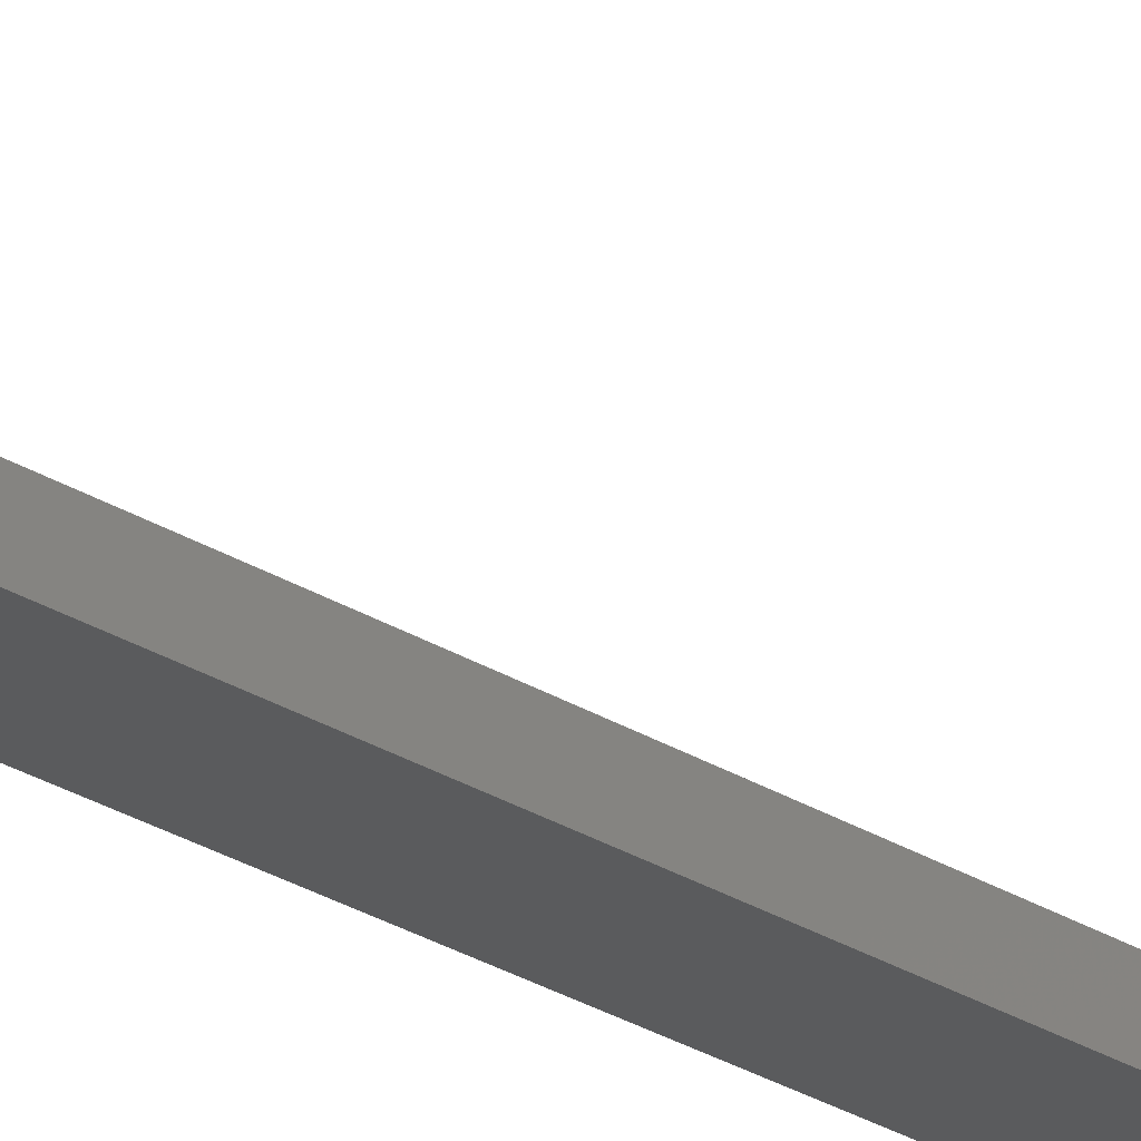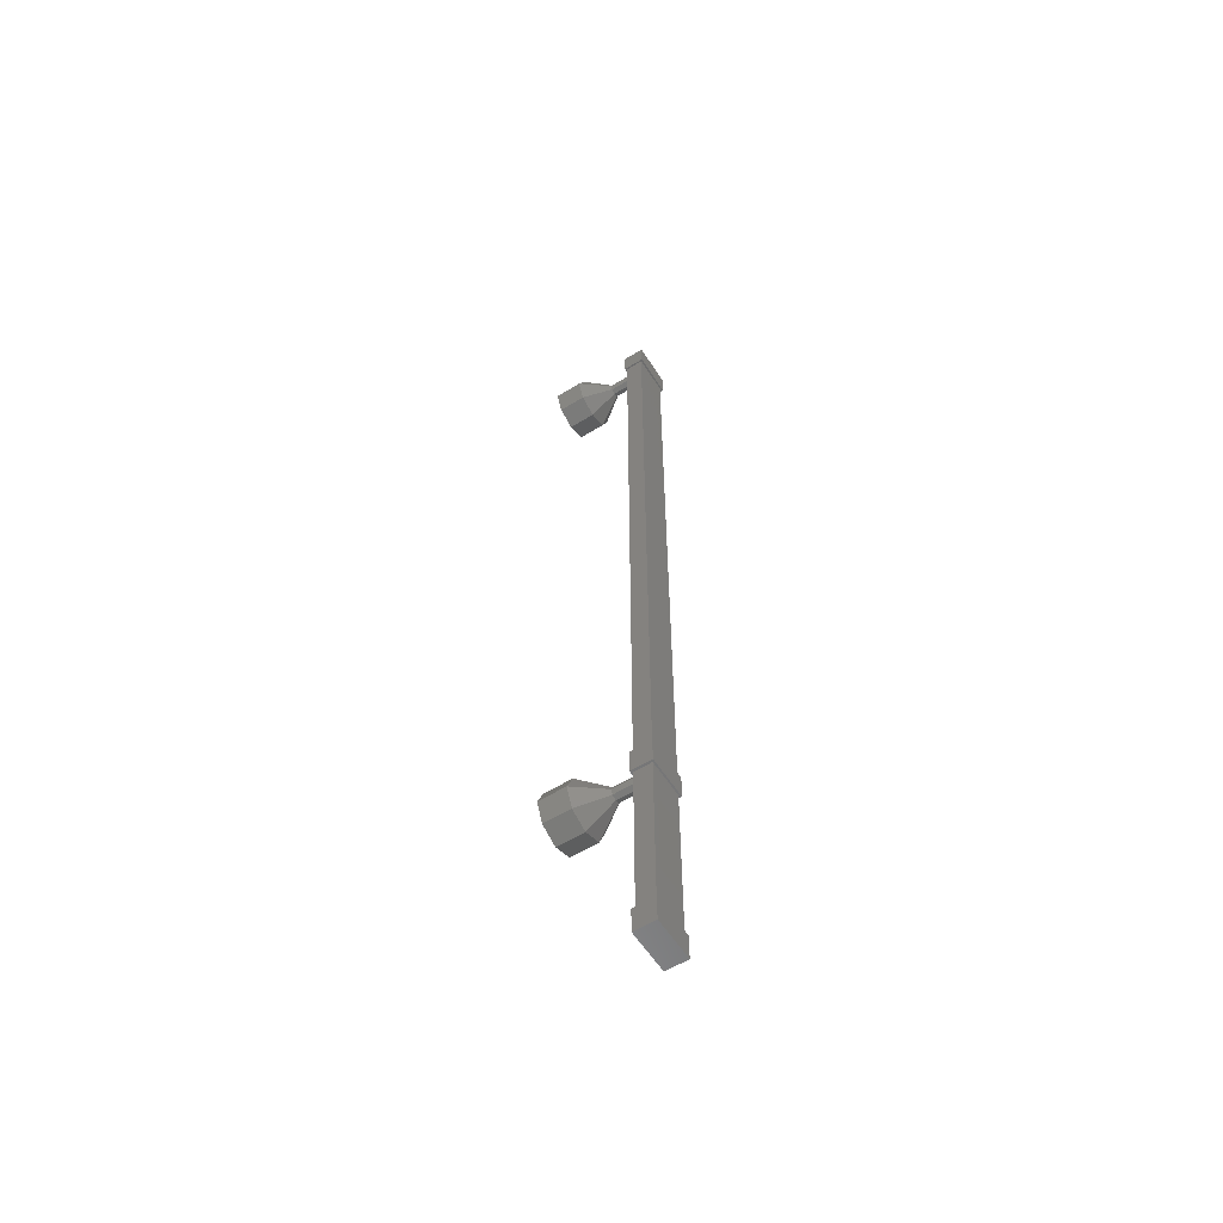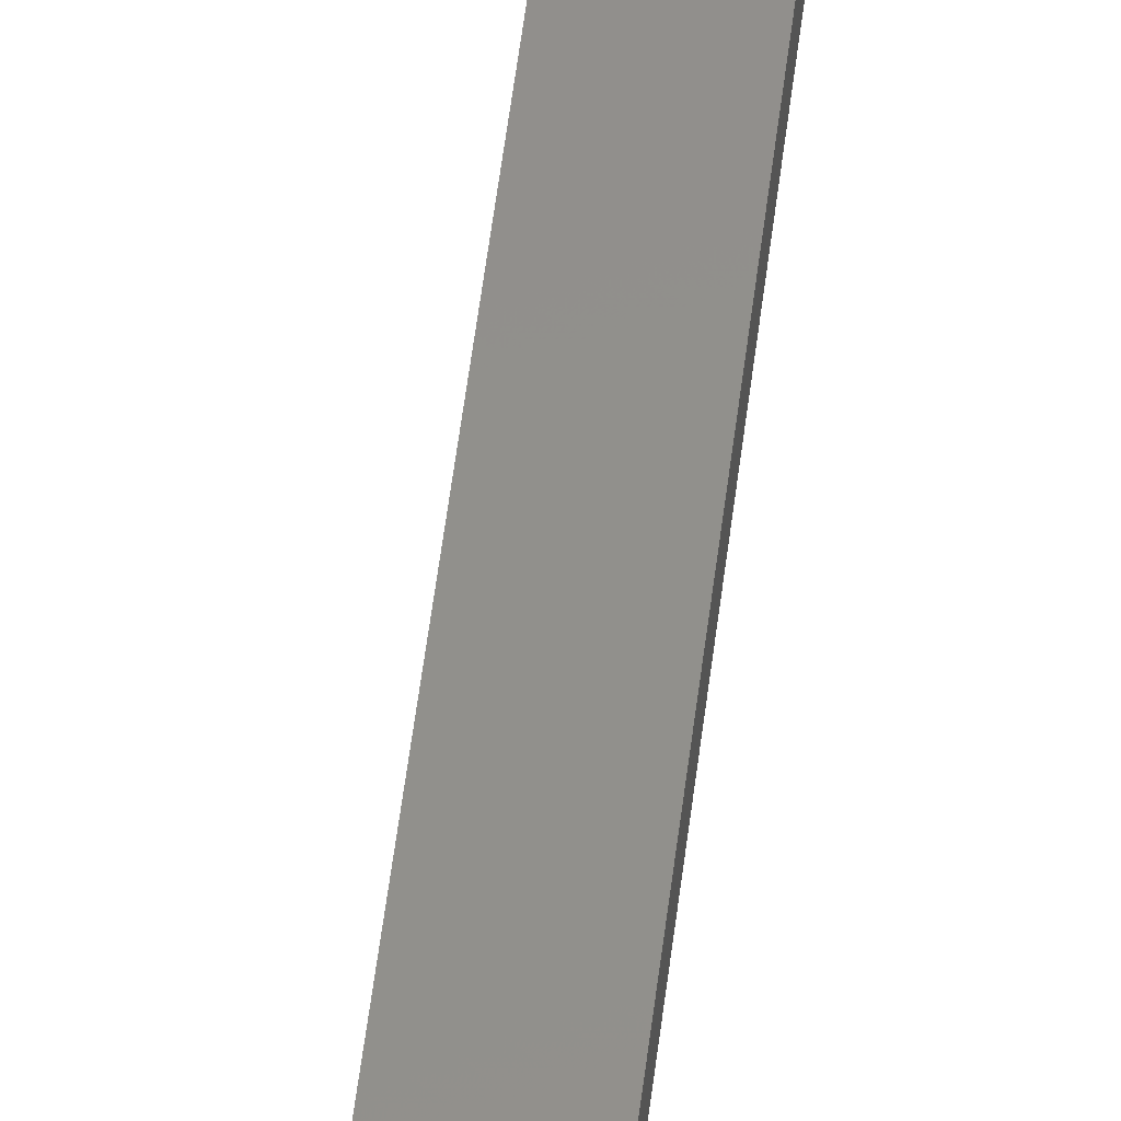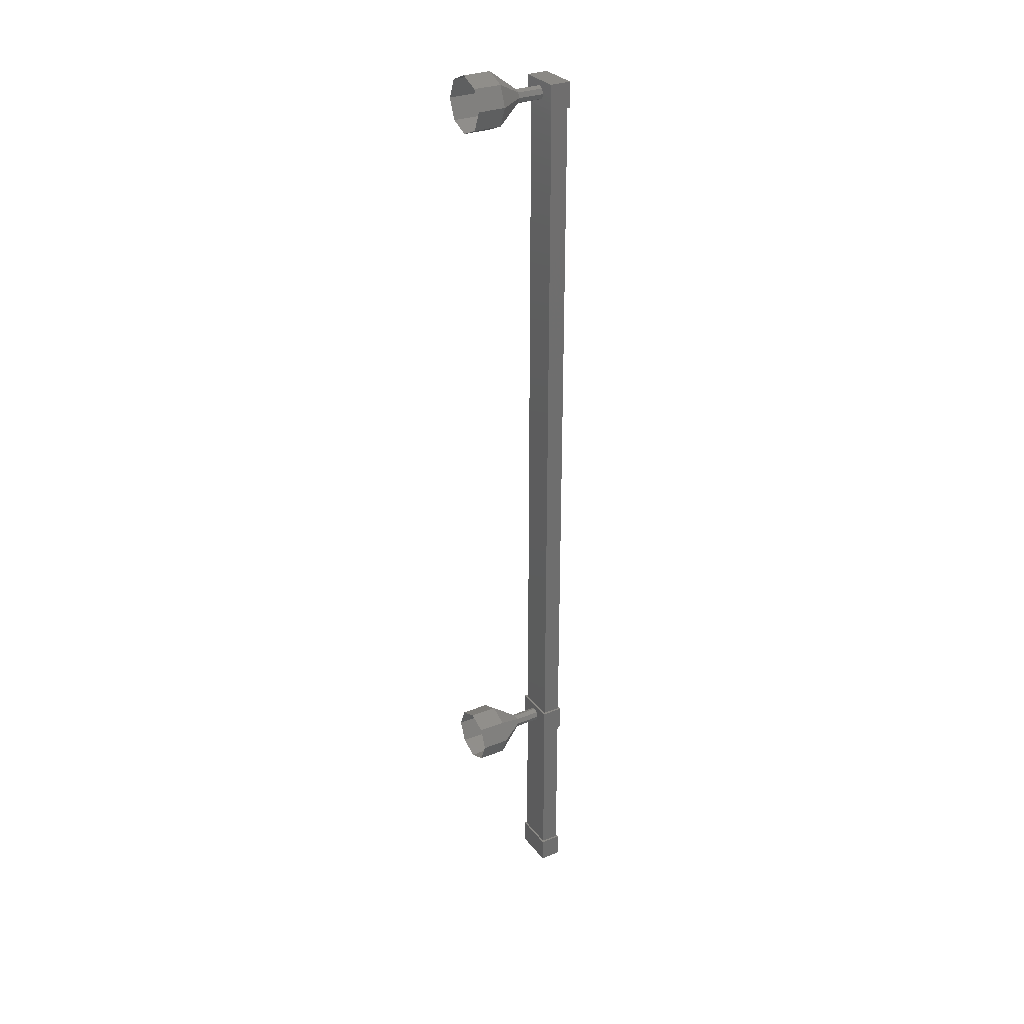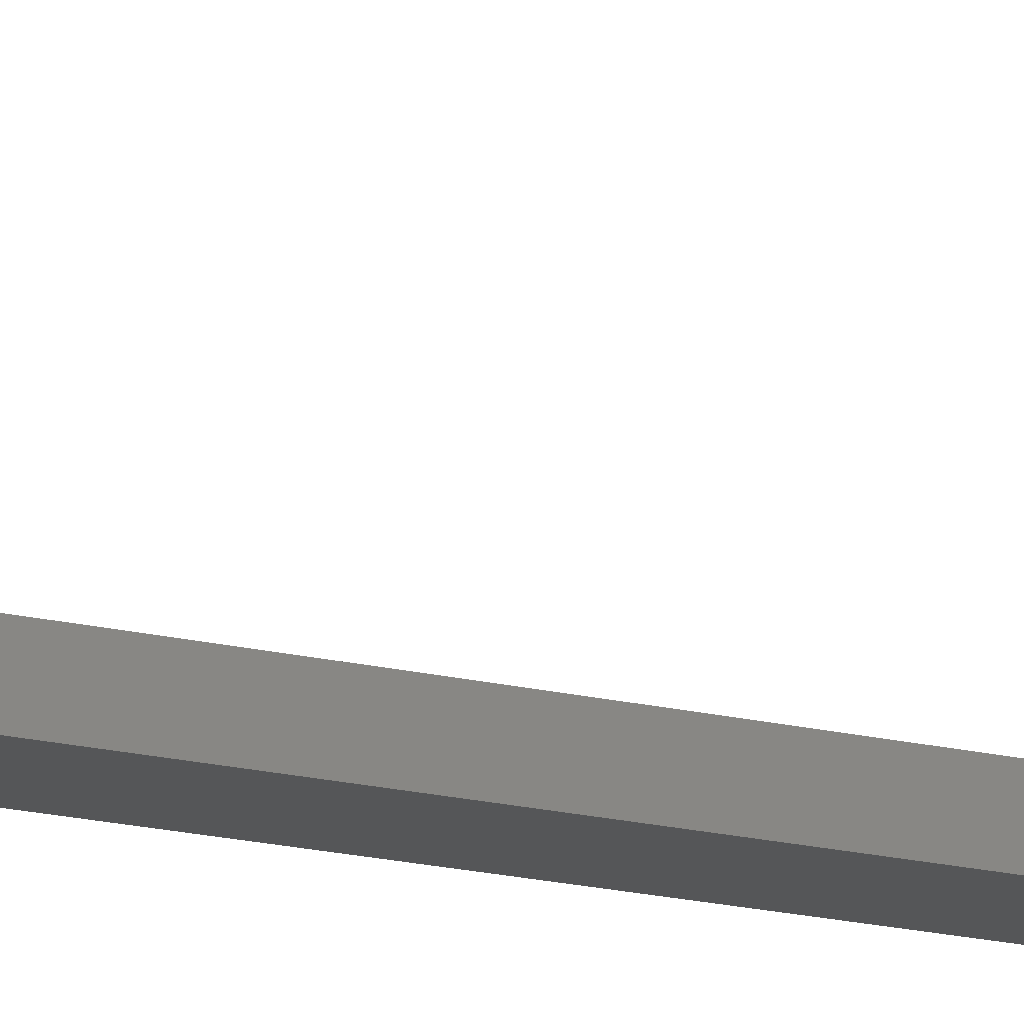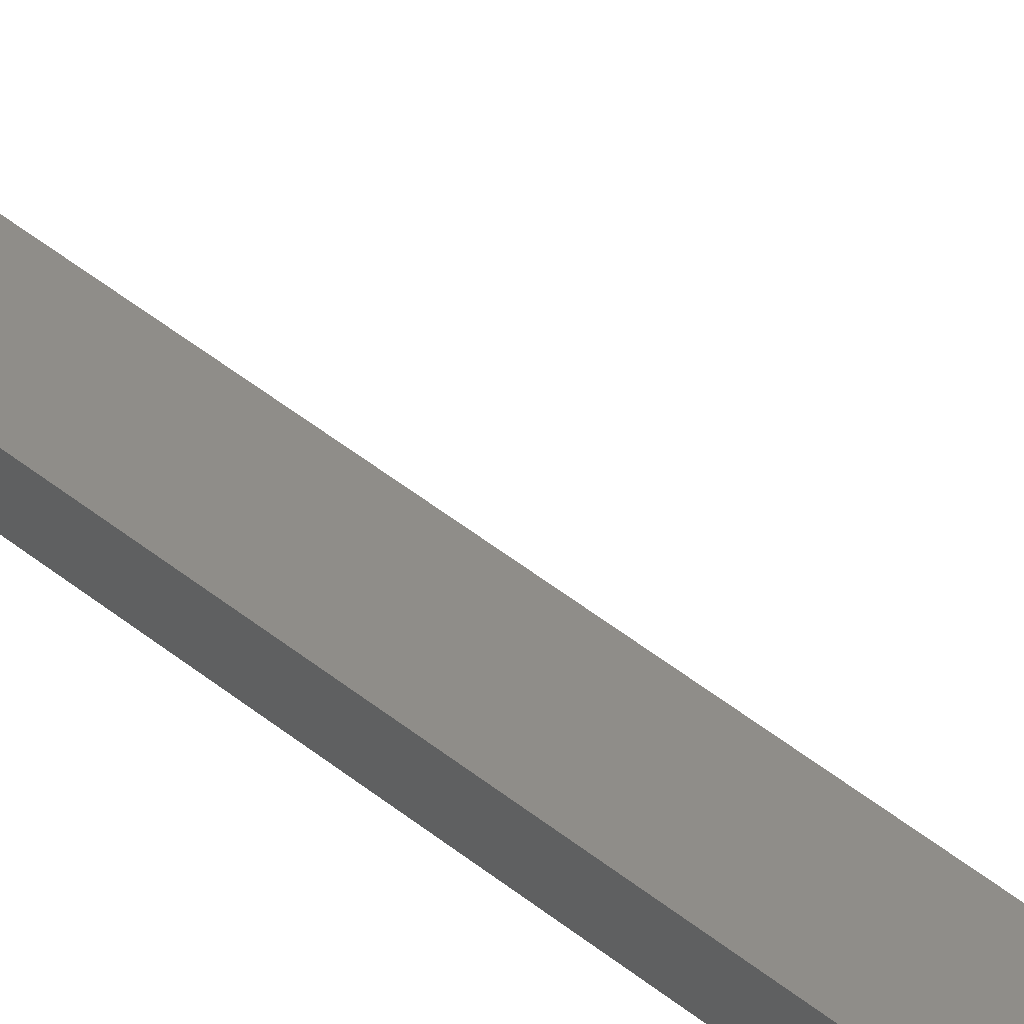
<metadata>
{"format":"stl","ext":"stl","renderer":"f3d","projection":"perspective","resolution":1024,"background":"white","views":[{"elev":-25.1,"azim":-136.1,"up":"+Y"},{"elev":-58.3,"azim":-57.7,"up":"+Z"},{"elev":51.9,"azim":6.7,"up":"+Y"},{"elev":29.6,"azim":-120.4,"up":"+Z"},{"elev":-15.0,"azim":-120.1,"up":"+Y"},{"elev":41.2,"azim":-44.5,"up":"+Y"}]}
</metadata>
<code>
# stl→obj: 116 verts, 142 faces
v -134.9 -59.46 -5.586
v -134.9 -59.46 -2.586
v -135.9 -59.46 -5.586
v -135.9 -59.46 -2.586
v -136.2 -59.5 -1.139
v -134.7 -59.51 -1.139
v -136.2 -59.5 -0.2392
v -134.7 -59.51 -0.2392
v -134.7 -58.74 -0.2392
v -134.7 -58.74 -1.139
v -136.2 -58.73 -1.139
v -136.2 -58.73 -0.2392
v -136.2 -58.74 25.97
v -136.2 -59.51 25.97
v -134.6 -59.5 25.97
v -134.6 -59.5 25.07
v -134.6 -58.73 25.97
v -134.6 -58.73 25.07
v -136.2 -58.74 25.07
v -136.2 -59.51 25.07
v -134.7 -58.74 -7.941
v -134.7 -59.51 -7.941
v -136.2 -59.5 -7.941
v -136.2 -59.5 -7.041
v -136.2 -58.73 -7.941
v -136.2 -58.73 -7.041
v -134.7 -58.74 -7.041
v -134.7 -59.51 -7.041
v -134.8 -59.45 -7.389
v -134.8 -58.81 -7.389
v -134.8 -59.45 25.37
v -134.8 -58.81 25.37
v -136.1 -58.8 -7.389
v -136.1 -58.8 25.37
v -136.1 -59.44 25.37
v -136.1 -59.44 -7.389
v -135.4 -56.79 -1.696
v -135.4 -55.79 -1.696
v -134.7 -56.79 -1.404
v -134.7 -55.79 -1.404
v -134.4 -56.79 -0.6964
v -134.4 -55.79 -0.6964
v -134.7 -56.79 0.0107
v -134.7 -55.79 0.0107
v -135.4 -56.79 0.3036
v -135.4 -55.79 0.3036
v -136.1 -56.79 0.0107
v -136.1 -55.79 0.0107
v -136.4 -56.79 -0.6964
v -136.4 -55.79 -0.6964
v -136.1 -56.79 -1.404
v -136.1 -55.79 -1.404
v -135.4 -57.79 -0.9464
v -135.2 -57.79 -0.8732
v -135.2 -57.79 -0.6964
v -135.2 -57.79 -0.5196
v -135.4 -57.79 -0.4464
v -135.6 -57.79 -0.5196
v -135.7 -57.79 -0.6964
v -135.6 -57.79 -0.8732
v -135.4 -58.78 25.27
v -135.4 -57.78 25.27
v -135.2 -58.78 25.35
v -135.2 -57.78 25.35
v -135.2 -58.78 25.52
v -135.2 -57.78 25.52
v -135.2 -58.78 25.7
v -135.2 -57.78 25.7
v -135.4 -58.78 25.77
v -135.4 -57.78 25.77
v -135.6 -58.78 25.7
v -135.6 -57.78 25.7
v -135.7 -58.78 25.52
v -135.7 -57.78 25.52
v -135.6 -58.78 25.35
v -135.6 -57.78 25.35
v -135.4 -56.79 24.52
v -135.4 -55.79 24.52
v -134.7 -56.79 24.82
v -134.7 -55.79 24.82
v -134.4 -56.79 25.52
v -134.4 -55.79 25.52
v -134.7 -56.79 26.23
v -134.7 -55.79 26.23
v -135.4 -56.79 26.52
v -135.4 -55.79 26.52
v -136.1 -56.79 26.23
v -136.1 -55.79 26.23
v -136.4 -56.79 25.52
v -136.4 -55.79 25.52
v -136.1 -56.79 24.82
v -136.1 -55.79 24.82
v -135.4 -57.79 25.27
v -135.2 -57.79 25.35
v -135.2 -57.79 25.52
v -135.2 -57.79 25.7
v -135.4 -57.79 25.77
v -135.6 -57.79 25.7
v -135.7 -57.79 25.52
v -135.6 -57.79 25.35
v -135.4 -57.78 -0.9464
v -135.4 -58.78 -0.9464
v -135.6 -57.78 -0.8732
v -135.6 -58.78 -0.8732
v -135.7 -57.78 -0.6964
v -135.7 -58.78 -0.6964
v -135.6 -57.78 -0.5196
v -135.6 -58.78 -0.5196
v -135.4 -57.78 -0.4464
v -135.4 -58.78 -0.4464
v -135.2 -57.78 -0.5196
v -135.2 -58.78 -0.5196
v -135.2 -57.78 -0.6964
v -135.2 -58.78 -0.6964
v -135.2 -57.78 -0.8732
v -135.2 -58.78 -0.8732
f 1 2 3
f 3 2 4
f 5 6 7
f 7 6 8
f 8 9 7
f 6 9 8
f 10 9 6
f 6 5 10
f 10 5 11
f 11 5 7
f 7 12 11
f 9 12 7
f 10 12 9
f 13 14 15
f 15 14 16
f 16 17 15
f 18 17 16
f 13 17 18
f 18 19 13
f 13 19 14
f 14 19 20
f 20 16 14
f 19 16 20
f 18 16 19
f 21 22 23
f 23 22 24
f 24 25 23
f 26 25 24
f 21 25 26
f 26 27 21
f 21 27 22
f 22 27 28
f 28 24 22
f 27 24 28
f 26 24 27
f 13 15 17
f 21 23 25
f 12 10 11
f 29 30 31
f 31 30 32
f 30 33 32
f 32 33 34
f 35 36 31
f 31 36 29
f 34 33 35
f 35 33 36
f 37 38 39
f 39 38 40
f 40 41 39
f 42 41 40
f 43 41 42
f 42 44 43
f 43 44 45
f 45 44 46
f 46 47 45
f 48 47 46
f 49 47 48
f 48 50 49
f 49 50 51
f 51 50 52
f 52 37 51
f 38 37 52
f 53 37 54
f 54 37 39
f 39 55 54
f 41 55 39
f 56 55 41
f 41 43 56
f 56 43 57
f 57 43 45
f 45 58 57
f 47 58 45
f 59 58 47
f 47 49 59
f 59 49 60
f 60 49 51
f 51 53 60
f 37 53 51
f 61 62 63
f 63 62 64
f 64 65 63
f 66 65 64
f 67 65 66
f 66 68 67
f 67 68 69
f 69 68 70
f 70 71 69
f 72 71 70
f 73 71 72
f 72 74 73
f 73 74 75
f 75 74 76
f 76 61 75
f 62 61 76
f 77 78 79
f 79 78 80
f 80 81 79
f 82 81 80
f 83 81 82
f 82 84 83
f 83 84 85
f 85 84 86
f 86 87 85
f 88 87 86
f 89 87 88
f 88 90 89
f 89 90 91
f 91 90 92
f 92 77 91
f 78 77 92
f 93 77 94
f 94 77 79
f 79 95 94
f 81 95 79
f 96 95 81
f 81 83 96
f 96 83 97
f 97 83 85
f 85 98 97
f 87 98 85
f 99 98 87
f 87 89 99
f 99 89 100
f 100 89 91
f 91 93 100
f 77 93 91
f 101 102 103
f 103 102 104
f 104 105 103
f 106 105 104
f 107 105 106
f 106 108 107
f 107 108 109
f 109 108 110
f 110 111 109
f 112 111 110
f 113 111 112
f 112 114 113
f 113 114 115
f 115 114 116
f 116 101 115
f 102 101 116

</code>
